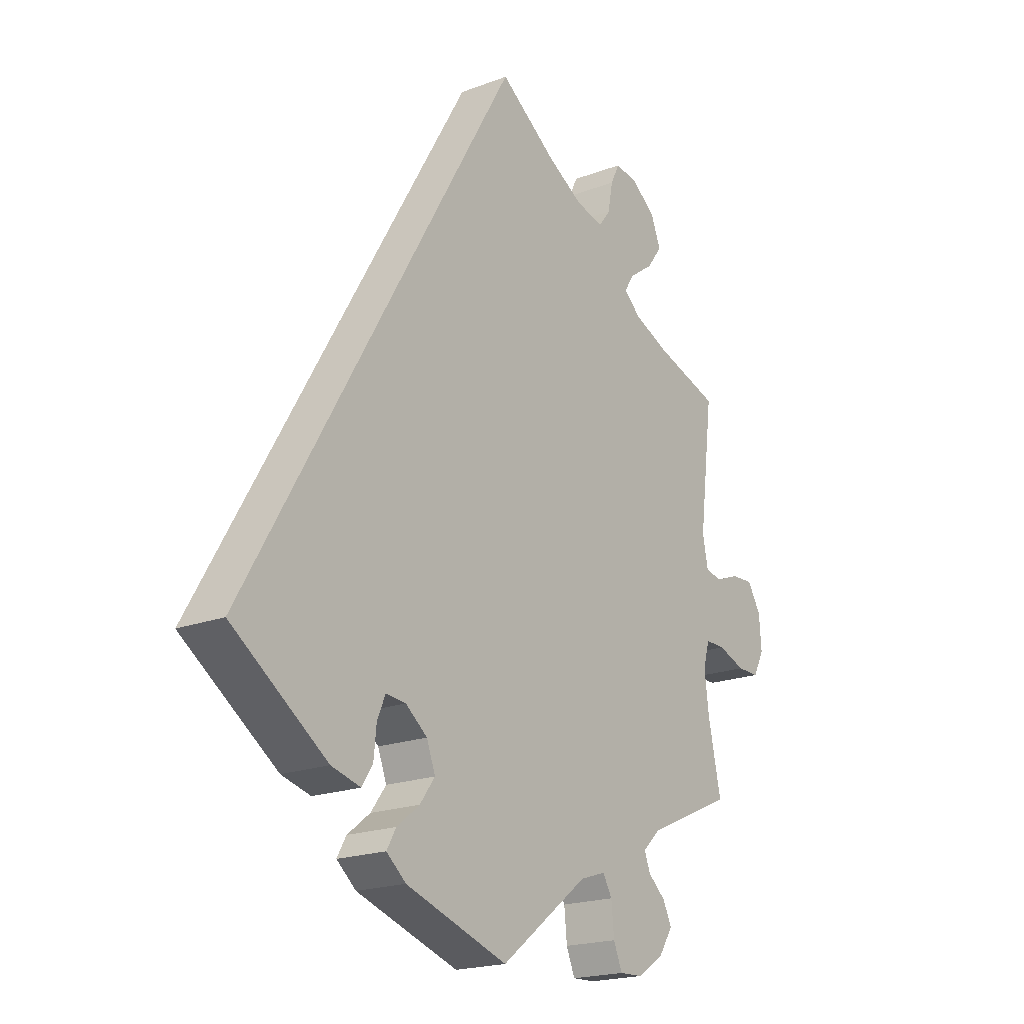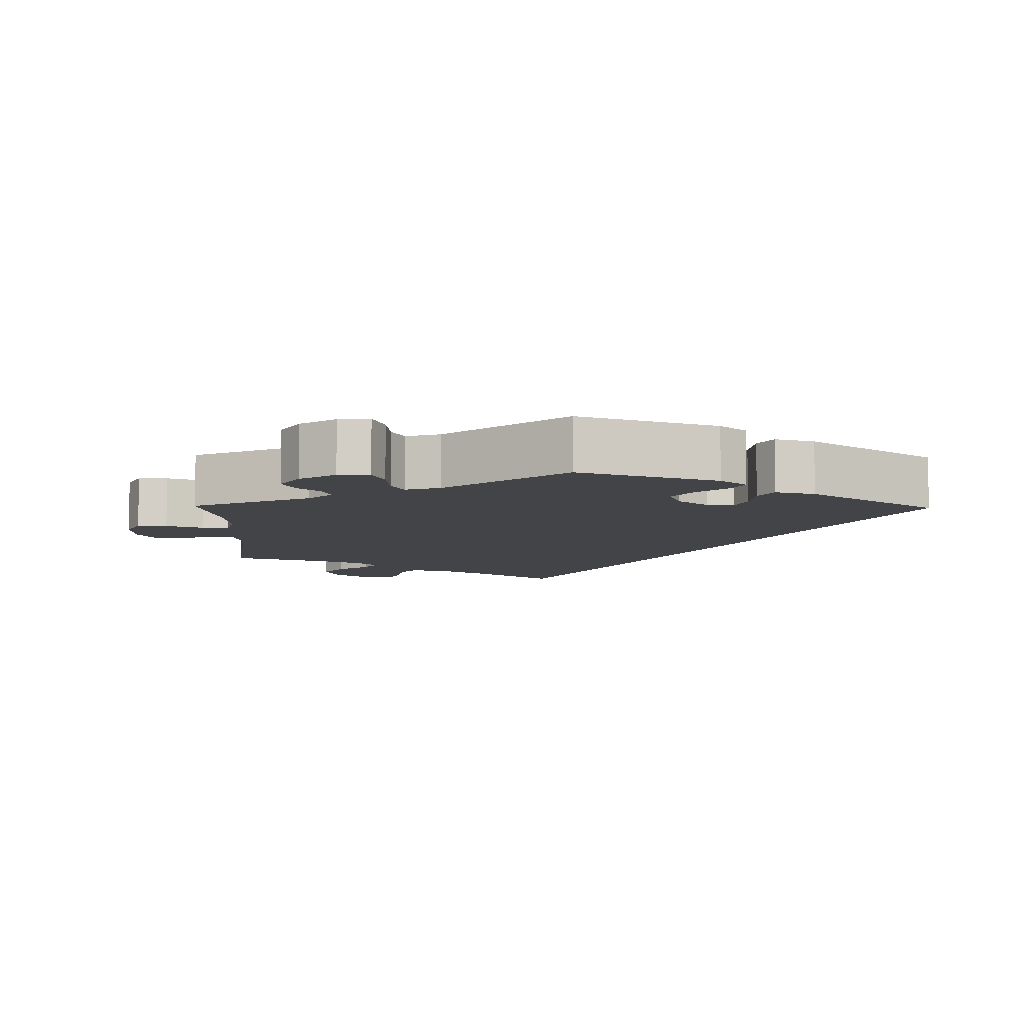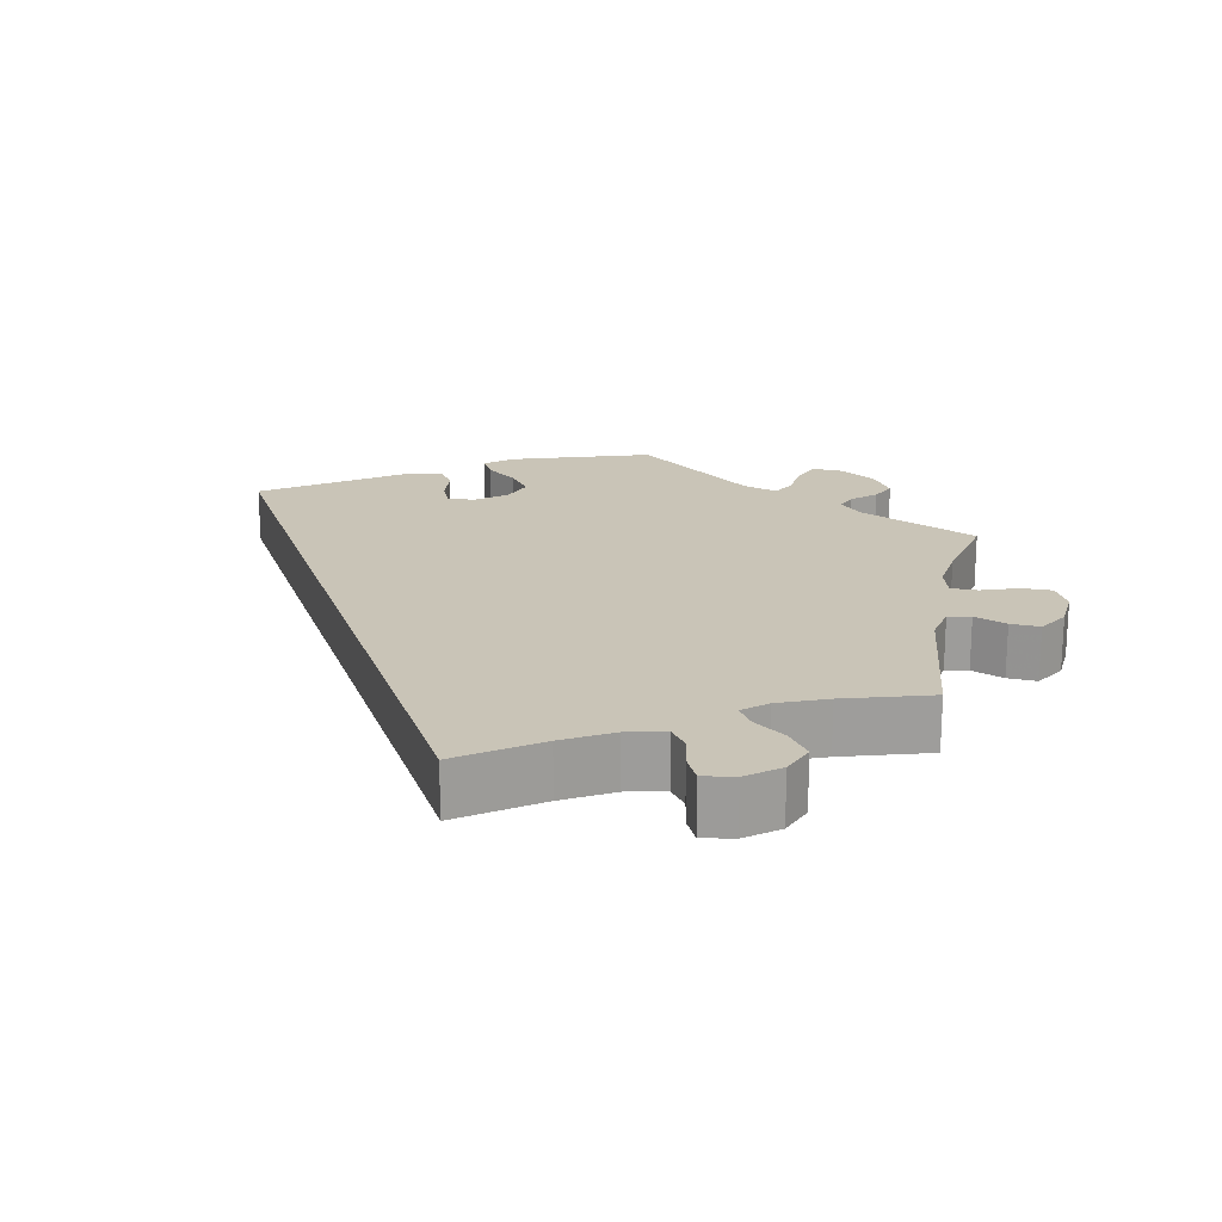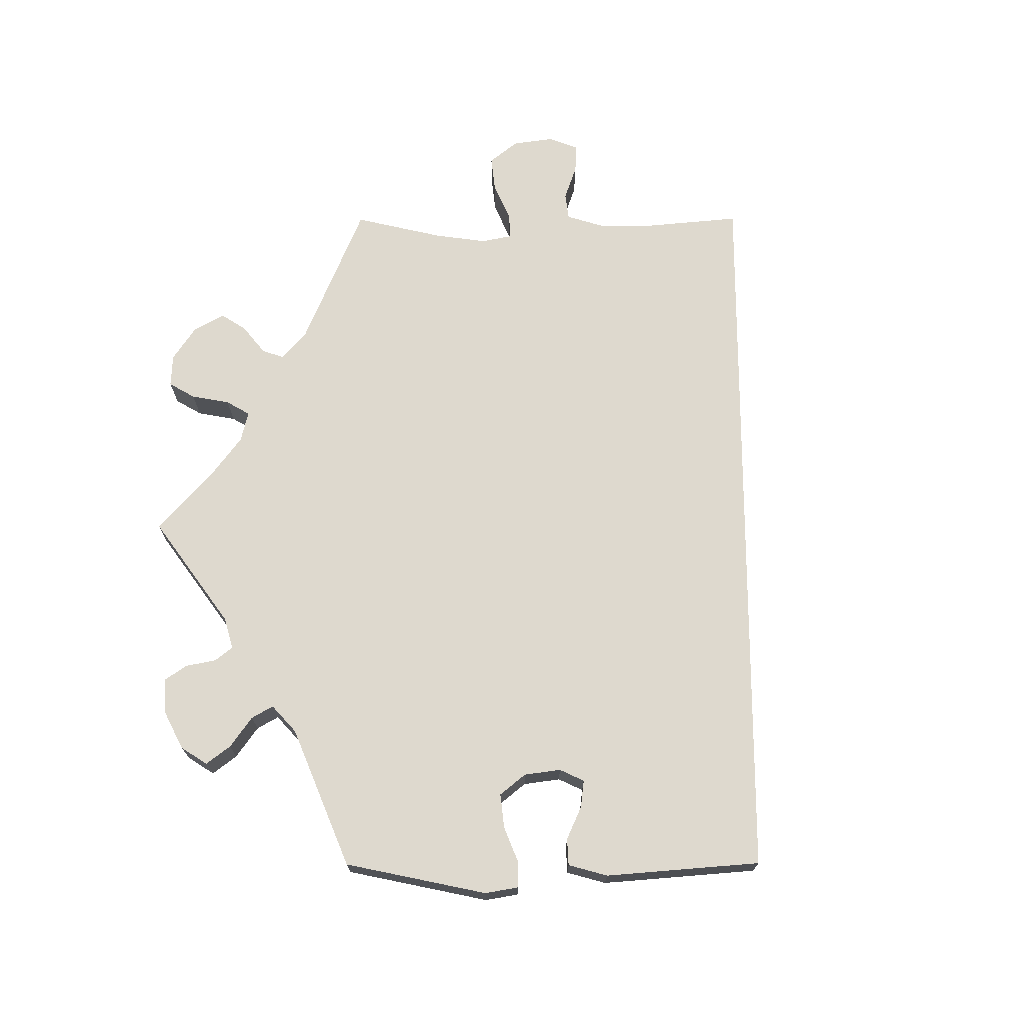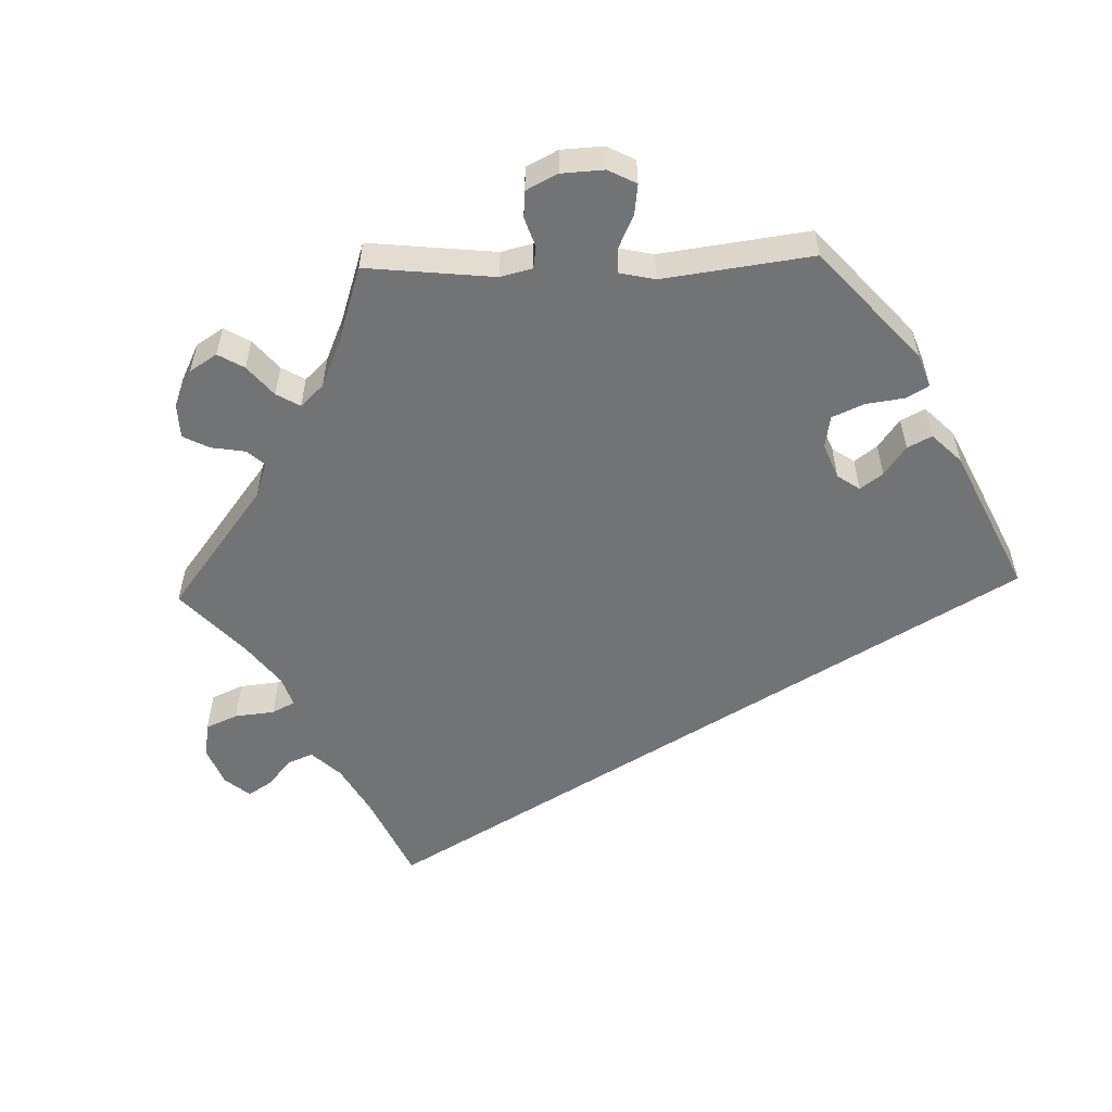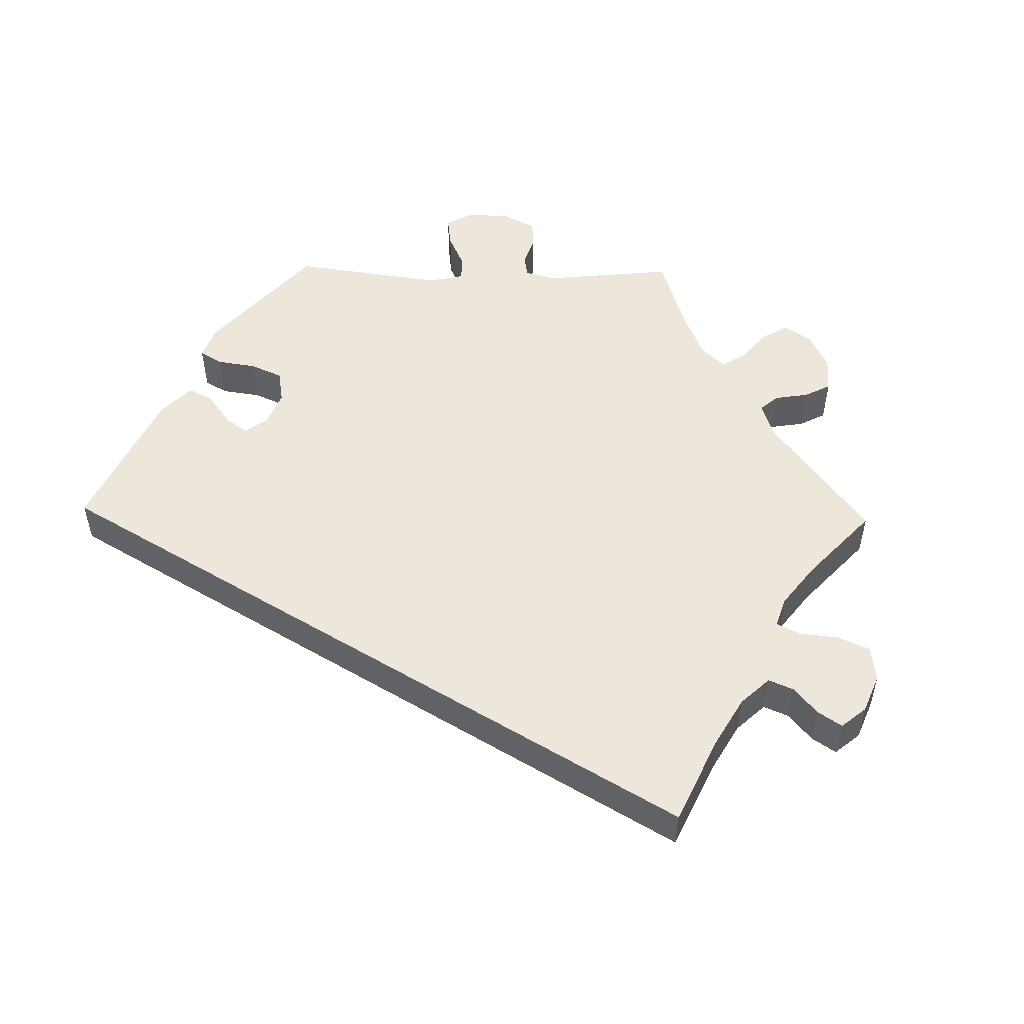
<metadata>
{"format":"obj","ext":"obj","renderer":"f3d","projection":"perspective","resolution":1024,"background":"white","views":[{"elev":-19.8,"azim":-54.9,"up":"+Z"},{"elev":-8.3,"azim":178.9,"up":"+Y"},{"elev":19.9,"azim":11.6,"up":"+Y"},{"elev":71.6,"azim":-150.2,"up":"+Y"},{"elev":-55.7,"azim":151.7,"up":"+Y"},{"elev":52.7,"azim":-28.8,"up":"+Y"}]}
</metadata>
<code>
v -0.001 0.07 0.578
v 0.104 0.07 0.504
v 0.17 0.07 0.466
v 0.222 0.07 0.454
v 0.244 0.07 0.483
v 0.253 0.07 0.531
v 0.27 0.07 0.565
v 0.313 0.07 0.558
v 0.357 0.07 0.524
v 0.375 0.07 0.479
v 0.347 0.07 0.441
v 0.303 0.07 0.409
v 0.284 0.07 0.38
v 0.316 0.07 0.352
v 0.382 0.07 0.325
v 0.5 0.07 0.289
v 0.474 0.07 0.082
v 0.484 0.07 0.032
v 0.515 0.07 0.026
v 0.559 0.07 0.043
v 0.599 0.07 0.045
v 0.624 0.07 0.005
v 0.628 0.07 -0.051
v 0.608 0.07 -0.09
v 0.567 0.07 -0.09
v 0.517 0.07 -0.072
v 0.48 0.07 -0.072
v 0.468 0.07 -0.113
v 0.476 0.07 -0.178
v 0.5 0.07 -0.289
v 0.339 0.07 -0.361
v 0.307 0.07 -0.392
v 0.318 0.07 -0.42
v 0.35 0.07 -0.448
v 0.366 0.07 -0.481
v 0.34 0.07 -0.521
v 0.291 0.07 -0.553
v 0.248 0.07 -0.555
v 0.232 0.07 -0.517
v 0.227 0.07 -0.466
v 0.21 0.07 -0.437
v 0.163 0.07 -0.452
v 0 0.07 -0.578
v -0.189 0.07 -0.516
v -0.225 0.07 -0.486
v -0.208 0.07 -0.456
v -0.166 0.07 -0.423
v -0.138 0.07 -0.385
v -0.154 0.07 -0.343
v -0.194 0.07 -0.312
v -0.231 0.07 -0.309
v -0.246 0.07 -0.344
v -0.251 0.07 -0.393
v -0.271 0.07 -0.424
v -0.325 0.07 -0.41
v -0.501 0.07 -0.289
v -0.001 0 0.578
v 0.104 0 0.504
v 0.17 0 0.466
v 0.222 0 0.454
v 0.244 0 0.483
v 0.253 0 0.531
v 0.27 0 0.565
v 0.313 0 0.558
v 0.357 0 0.524
v 0.375 0 0.479
v 0.347 0 0.441
v 0.303 0 0.409
v 0.284 0 0.38
v 0.316 0 0.352
v 0.382 0 0.325
v 0.5 0 0.289
v 0.474 0 0.082
v 0.484 0 0.032
v 0.515 0 0.026
v 0.559 0 0.043
v 0.599 0 0.045
v 0.624 0 0.005
v 0.628 0 -0.051
v 0.608 0 -0.09
v 0.567 0 -0.09
v 0.517 0 -0.072
v 0.48 0 -0.072
v 0.468 0 -0.113
v 0.476 0 -0.178
v 0.5 0 -0.289
v 0.339 0 -0.361
v 0.307 0 -0.392
v 0.318 0 -0.42
v 0.35 0 -0.448
v 0.366 0 -0.481
v 0.34 0 -0.521
v 0.291 0 -0.553
v 0.248 0 -0.555
v 0.232 0 -0.517
v 0.227 0 -0.466
v 0.21 0 -0.437
v 0.163 0 -0.452
v 0 0 -0.578
v -0.189 0 -0.516
v -0.225 0 -0.486
v -0.208 0 -0.456
v -0.166 0 -0.423
v -0.138 0 -0.385
v -0.154 0 -0.343
v -0.194 0 -0.312
v -0.231 0 -0.309
v -0.246 0 -0.344
v -0.251 0 -0.393
v -0.271 0 -0.424
v -0.325 0 -0.41
v -0.501 0 -0.289
f 55 56 1 2
f 52 53 54 55
f 51 52 55 2
f 50 51 2 3
f 49 50 3 4
f 48 49 4 5
f 44 45 46 47
f 42 43 44 47
f 41 42 47 48
f 37 38 39 40
f 37 40 41
f 36 37 41
f 33 34 35 36
f 32 33 36 41
f 31 32 41 48
f 29 30 31 48
f 23 24 25 26
f 23 26 27
f 22 23 27
f 19 20 21 22
f 19 22 27
f 18 19 27
f 17 18 27 28
f 15 16 17
f 14 15 17 28
f 9 10 11 12
f 9 12 13
f 8 9 13
f 5 6 7 8
f 5 8 13
f 48 5 13
f 28 29 48
f 13 14 28 48
f 58 57 112 111
f 111 110 109 108
f 58 111 108 107
f 59 58 107 106
f 60 59 106 105
f 61 60 105 104
f 103 102 101 100
f 103 100 99 98
f 104 103 98 97
f 96 95 94 93
f 97 96 93
f 97 93 92
f 92 91 90 89
f 97 92 89 88
f 104 97 88 87
f 104 87 86 85
f 82 81 80 79
f 83 82 79
f 83 79 78
f 78 77 76 75
f 83 78 75
f 83 75 74
f 84 83 74 73
f 73 72 71
f 84 73 71 70
f 68 67 66 65
f 69 68 65
f 69 65 64
f 64 63 62 61
f 69 64 61
f 69 61 104
f 104 85 84
f 104 84 70 69
f 1 57 58 2
f 2 58 59 3
f 3 59 60 4
f 4 60 61 5
f 5 61 62 6
f 6 62 63 7
f 7 63 64 8
f 8 64 65 9
f 9 65 66 10
f 10 66 67 11
f 11 67 68 12
f 12 68 69 13
f 13 69 70 14
f 14 70 71 15
f 15 71 72 16
f 16 72 73 17
f 17 73 74 18
f 18 74 75 19
f 19 75 76 20
f 20 76 77 21
f 21 77 78 22
f 22 78 79 23
f 23 79 80 24
f 24 80 81 25
f 25 81 82 26
f 26 82 83 27
f 27 83 84 28
f 28 84 85 29
f 29 85 86 30
f 30 86 87 31
f 31 87 88 32
f 32 88 89 33
f 33 89 90 34
f 34 90 91 35
f 35 91 92 36
f 36 92 93 37
f 37 93 94 38
f 38 94 95 39
f 39 95 96 40
f 40 96 97 41
f 41 97 98 42
f 42 98 99 43
f 43 99 100 44
f 44 100 101 45
f 45 101 102 46
f 46 102 103 47
f 47 103 104 48
f 48 104 105 49
f 49 105 106 50
f 50 106 107 51
f 51 107 108 52
f 52 108 109 53
f 53 109 110 54
f 54 110 111 55
f 55 111 112 56
f 56 112 57 1

</code>
